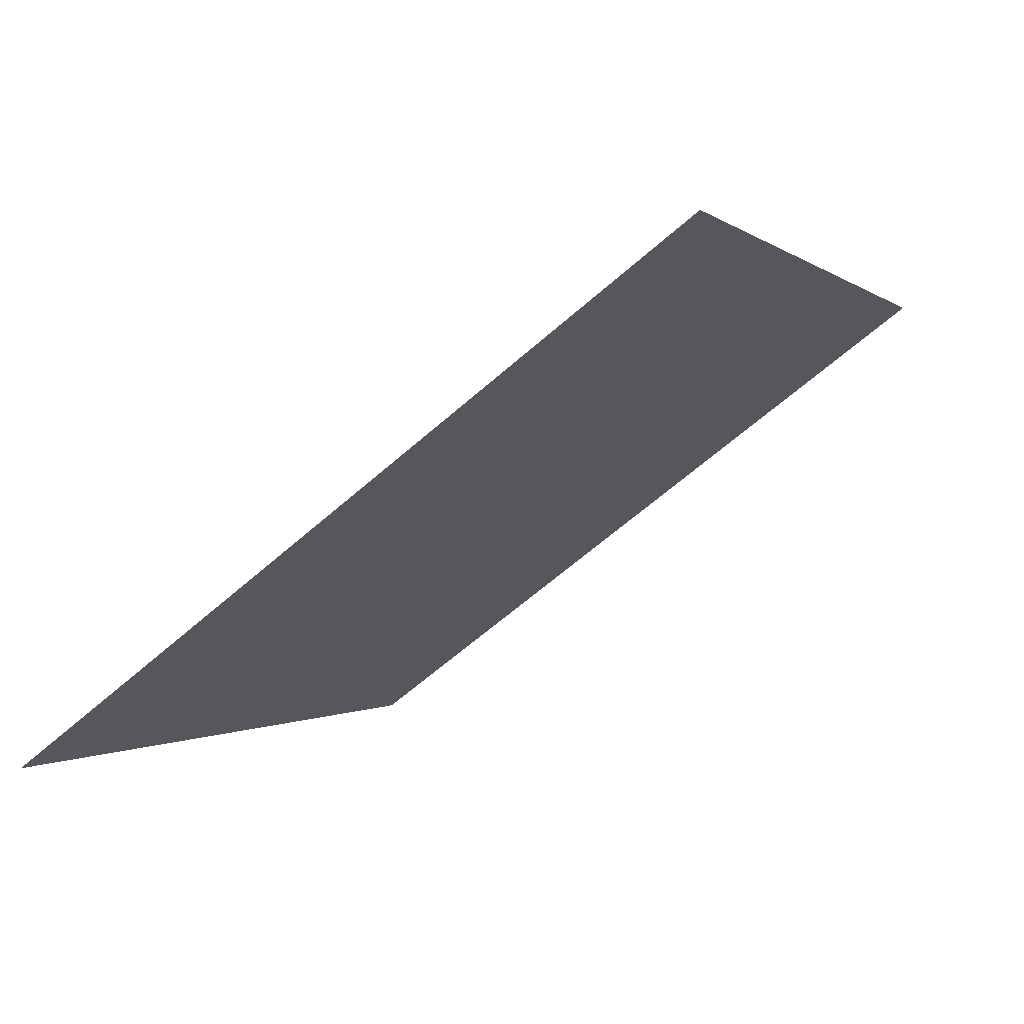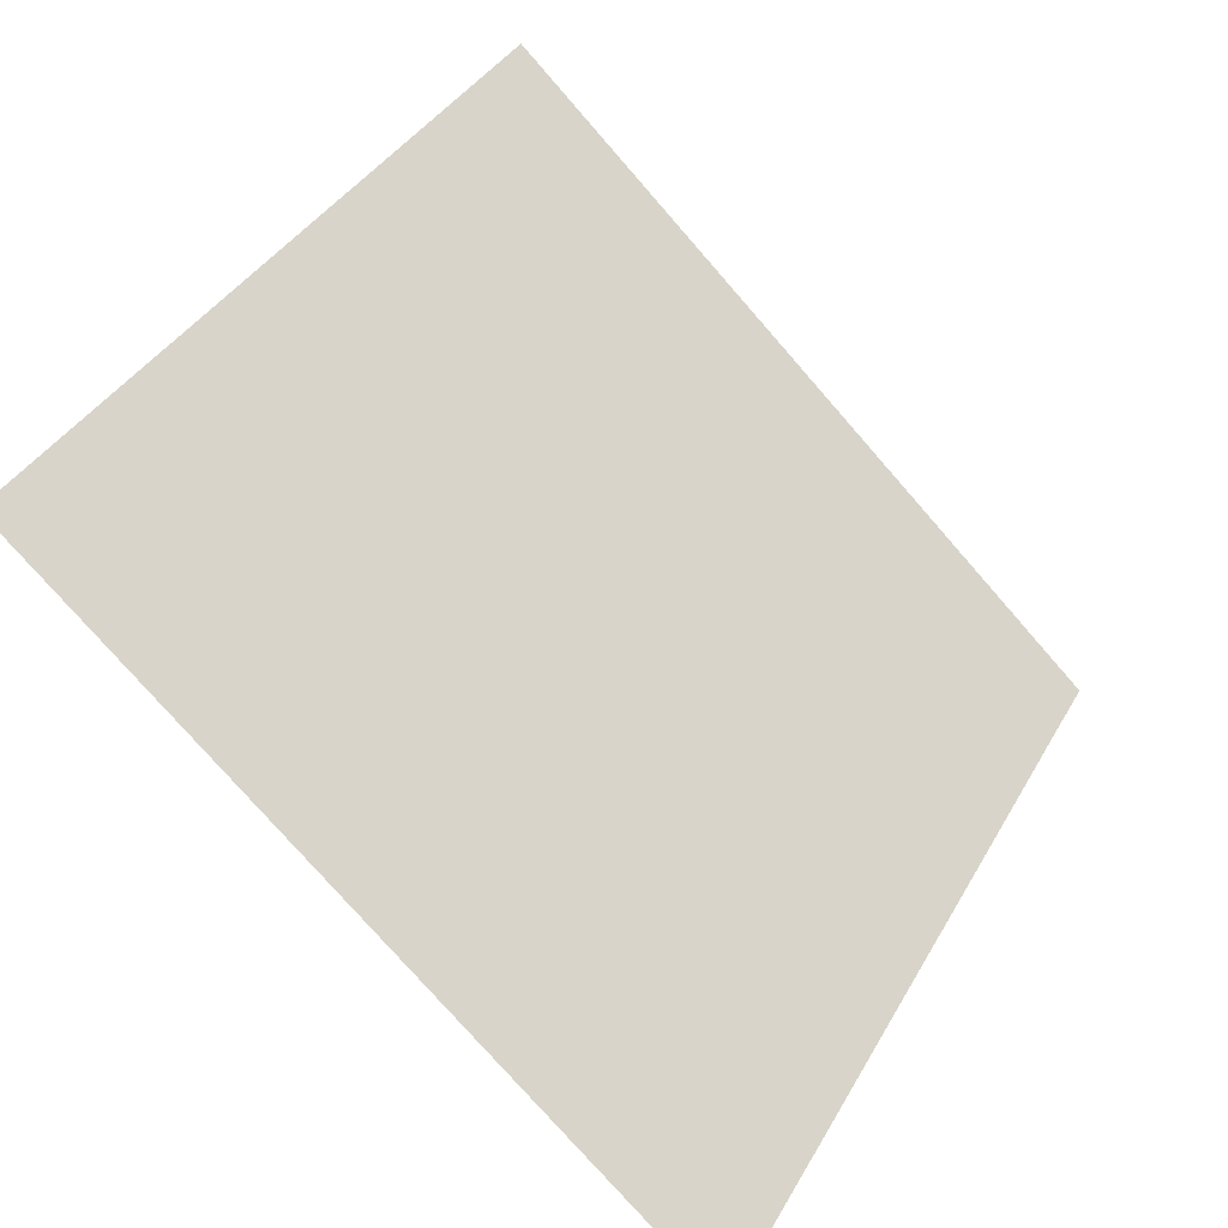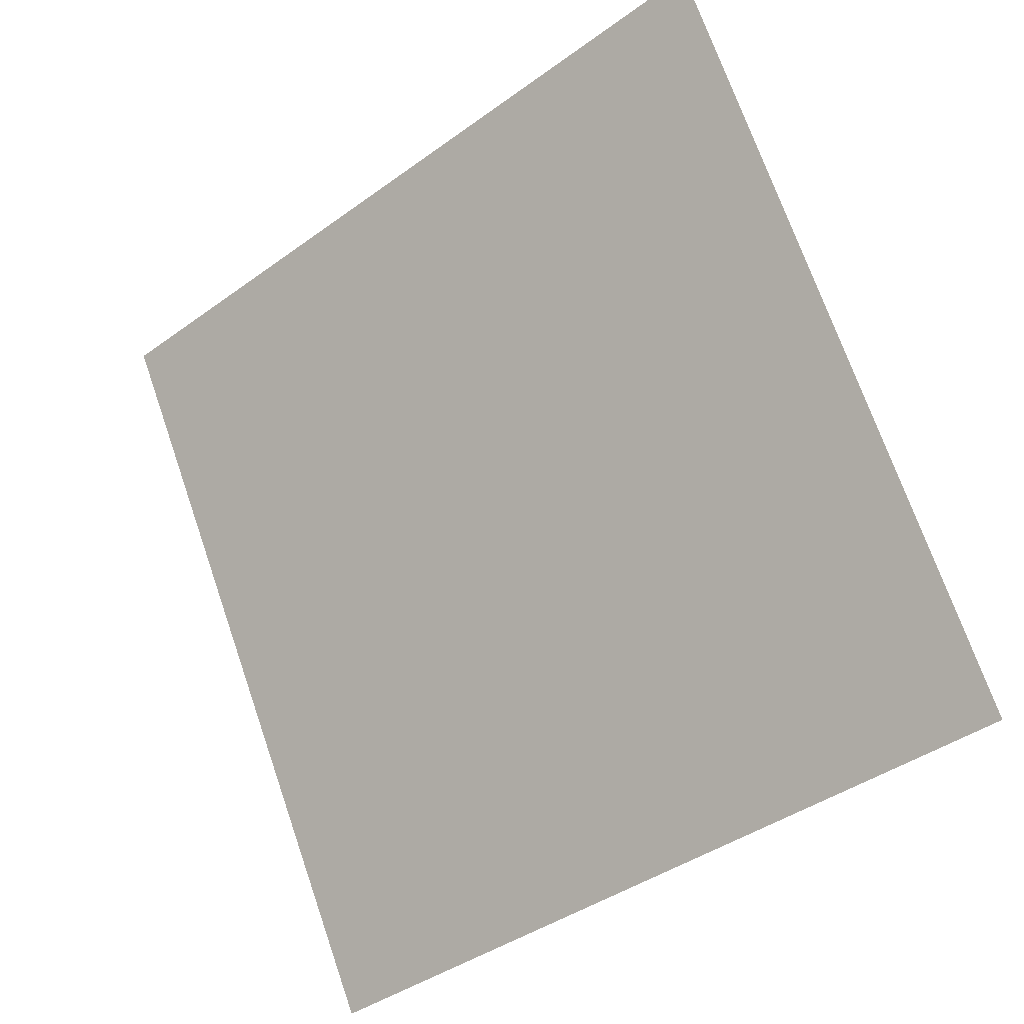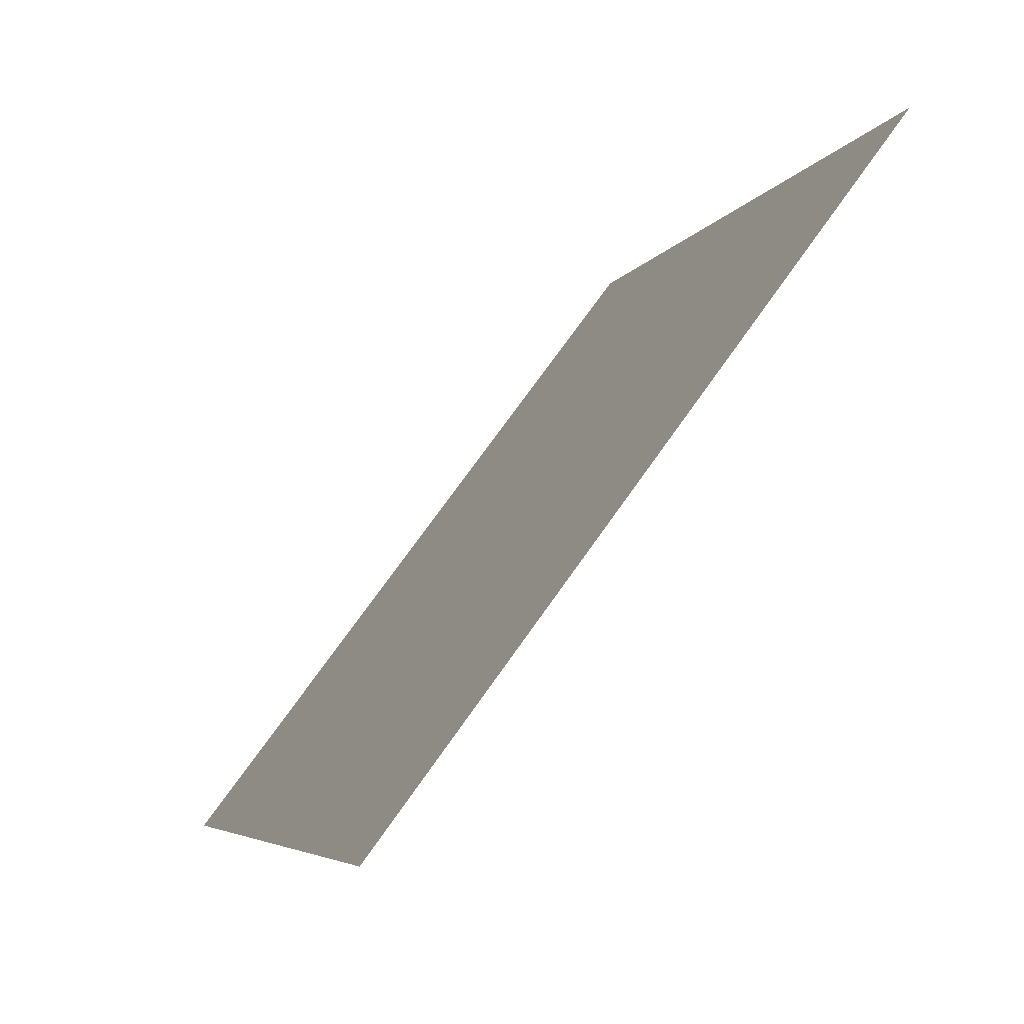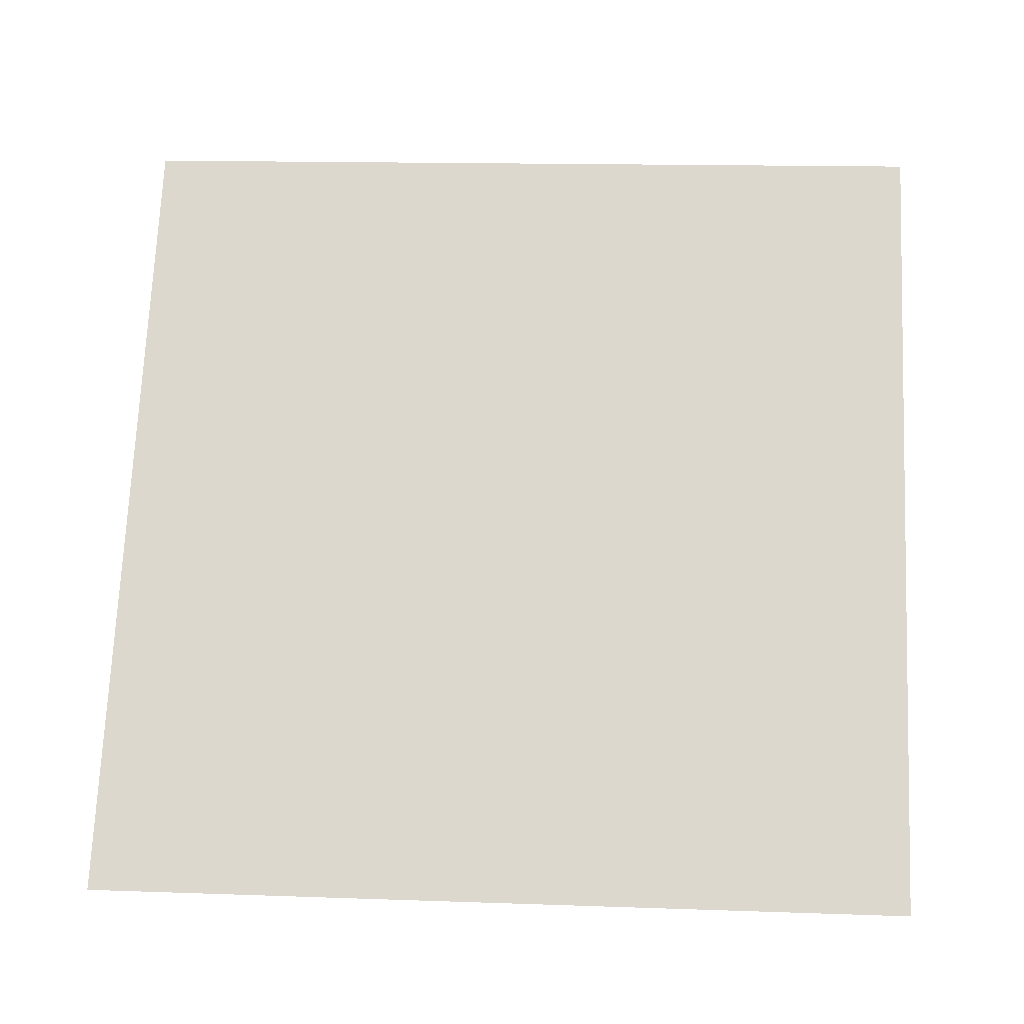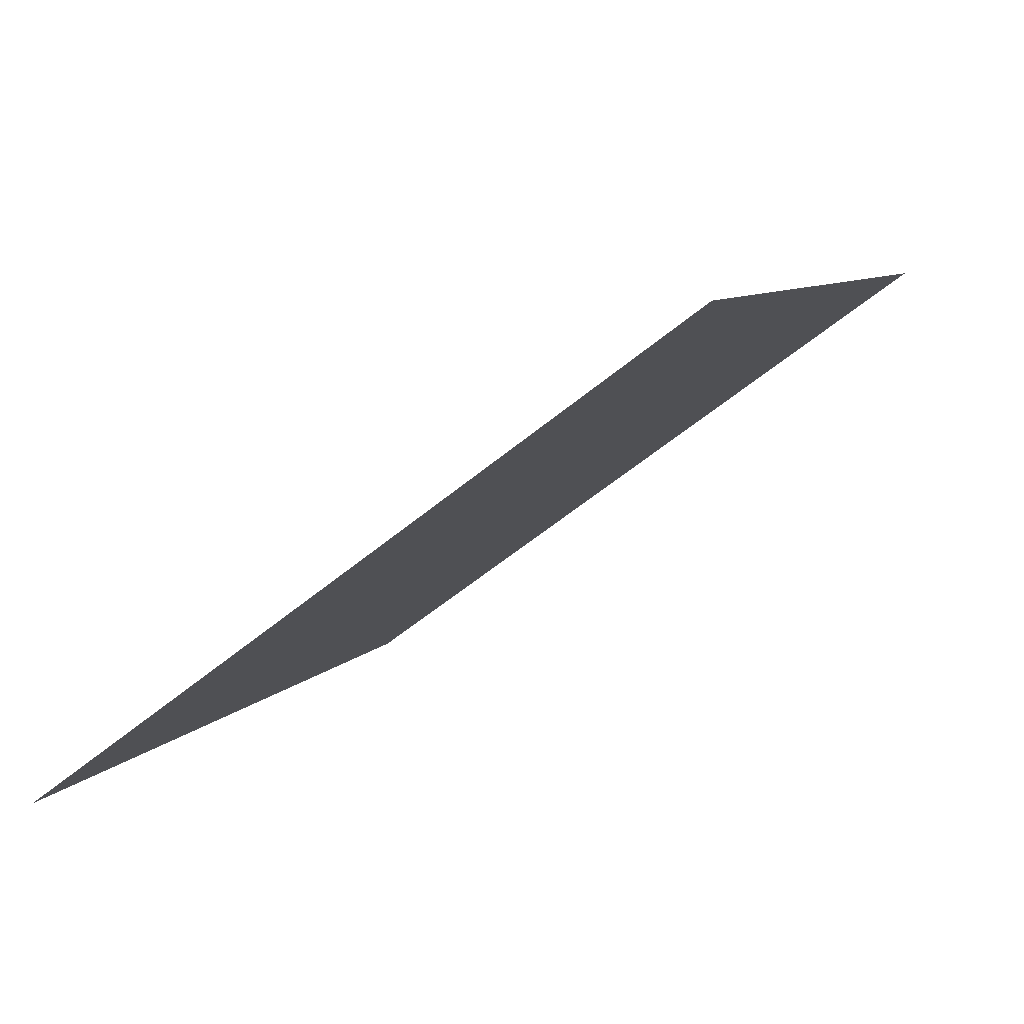
<metadata>
{"format":"obj","ext":"obj","renderer":"f3d","projection":"perspective","resolution":1024,"background":"white","views":[{"elev":0.8,"azim":-67.7,"up":"+Y"},{"elev":-78.2,"azim":129.8,"up":"+Z"},{"elev":72.8,"azim":-108.6,"up":"+Y"},{"elev":-6.1,"azim":72.3,"up":"+Z"},{"elev":34.5,"azim":-175.5,"up":"+Y"},{"elev":9.4,"azim":-68.5,"up":"+Y"}]}
</metadata>
<code>
v -0.00678 0.9906 0.7805
v -0.01334 0.9907 0.7806
v -0.01322 0.9947 0.7859
v -0.006661 0.9945 0.7858
f 4 3 2 1

</code>
